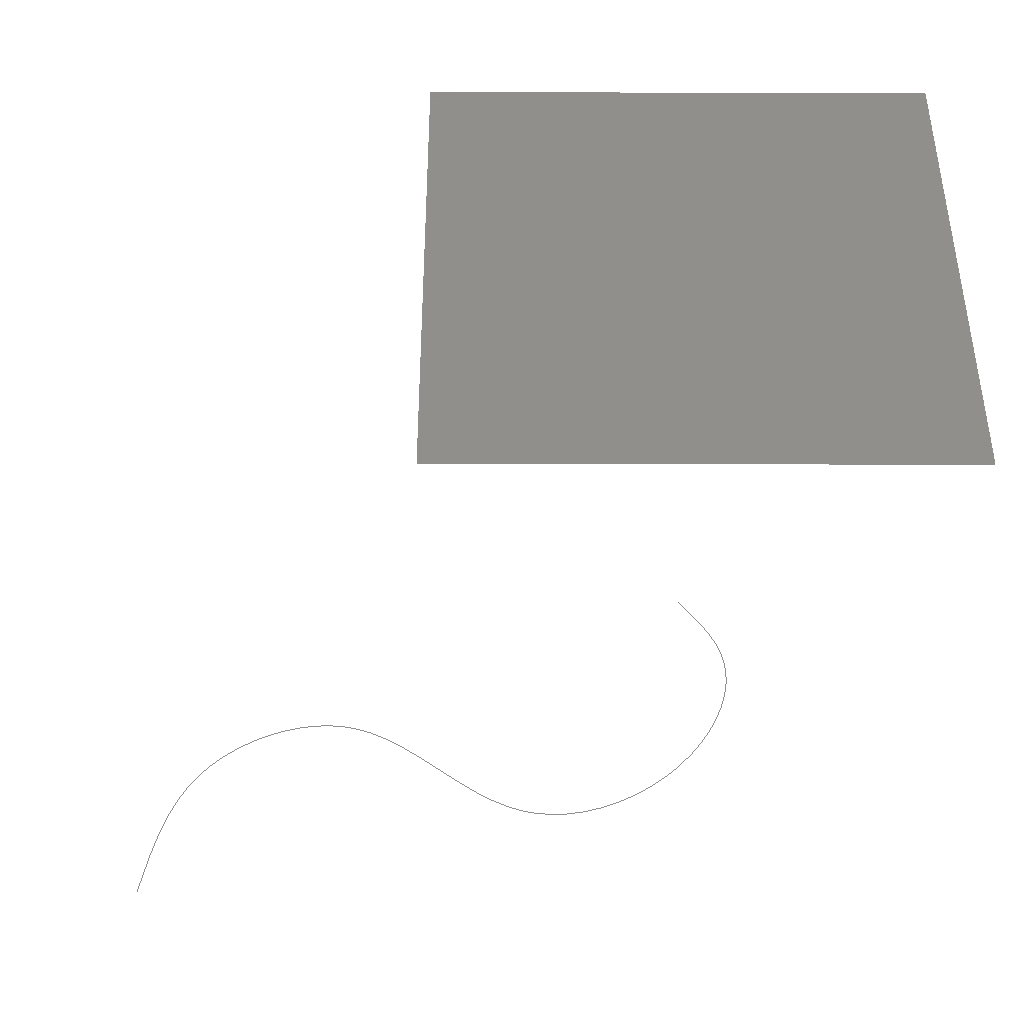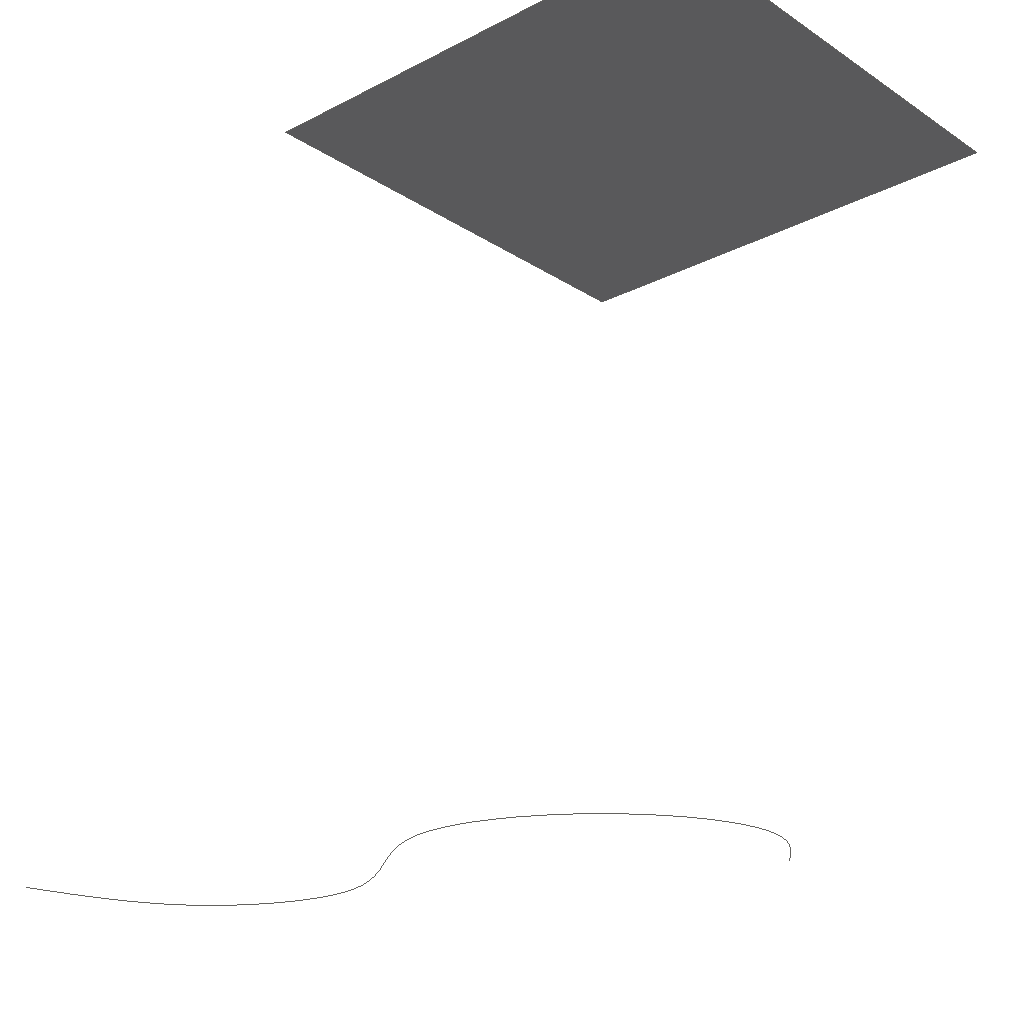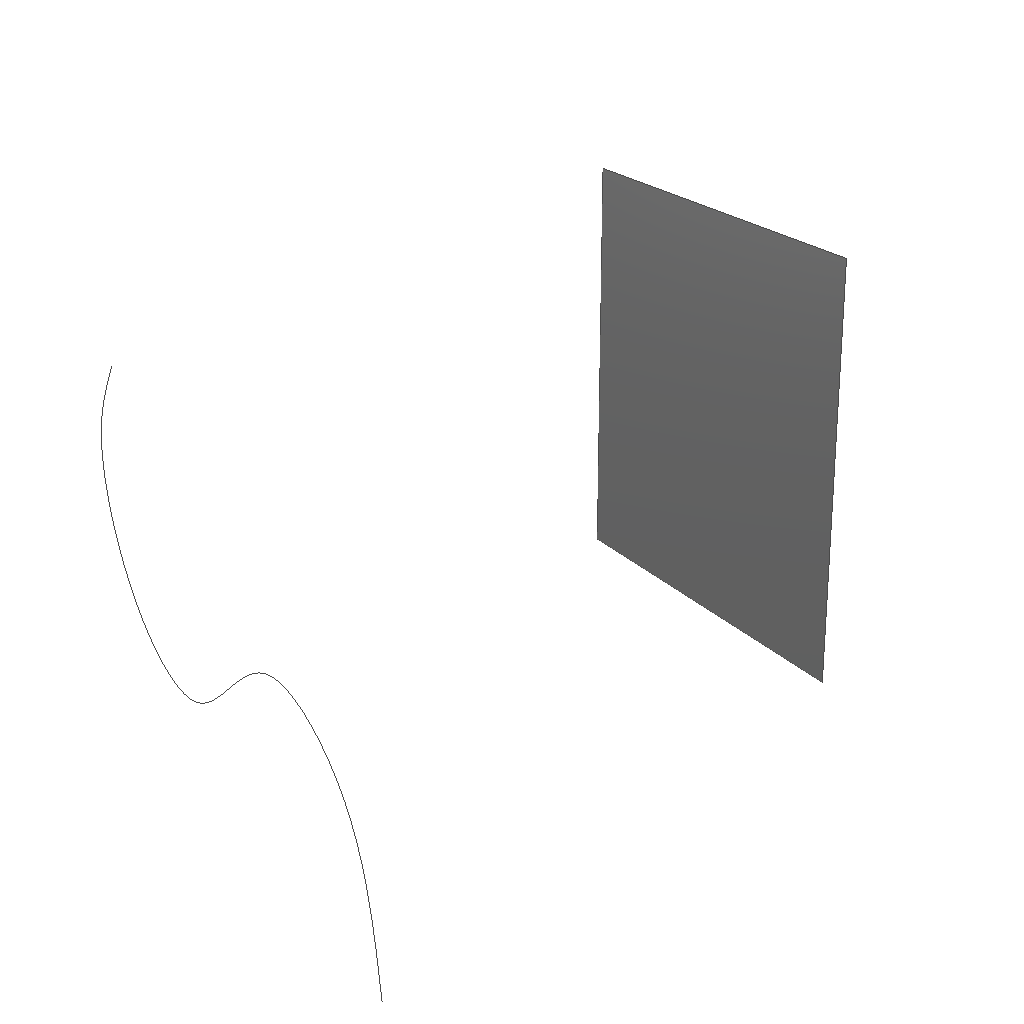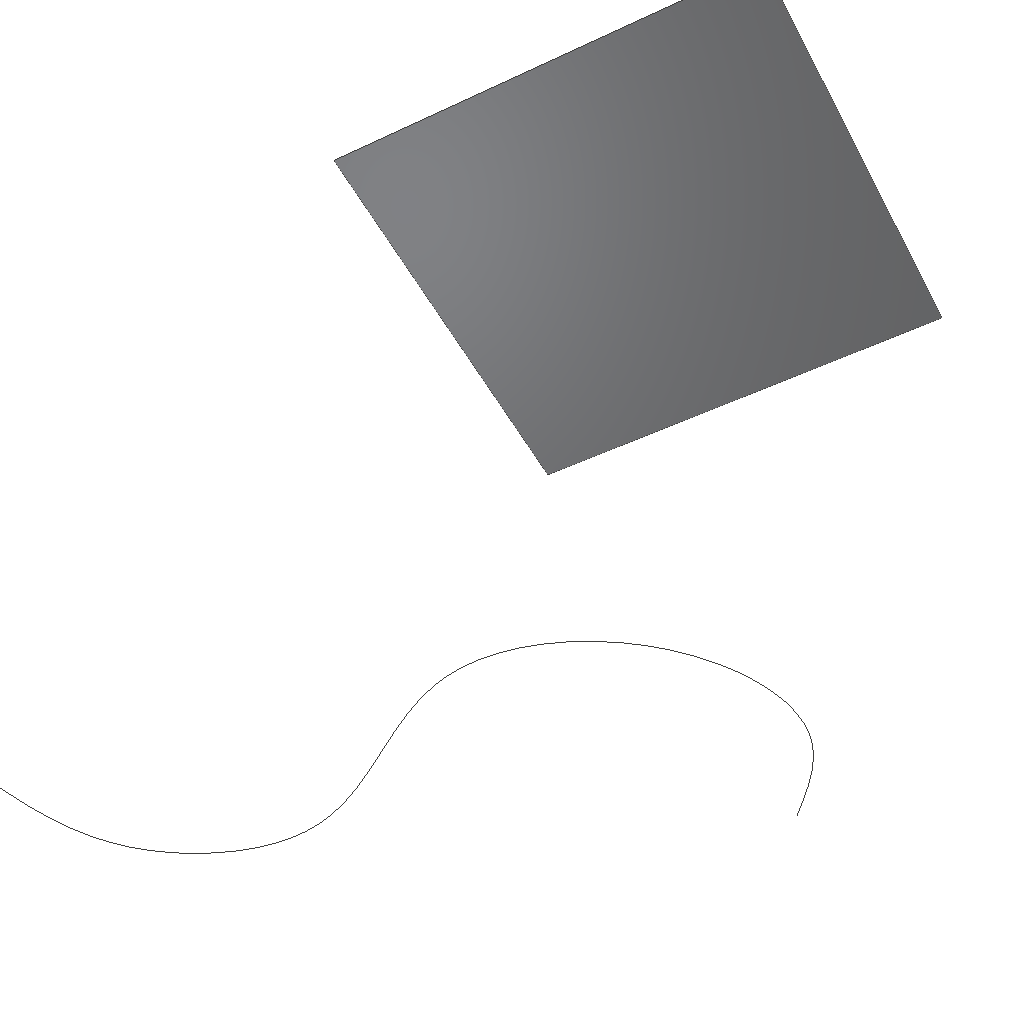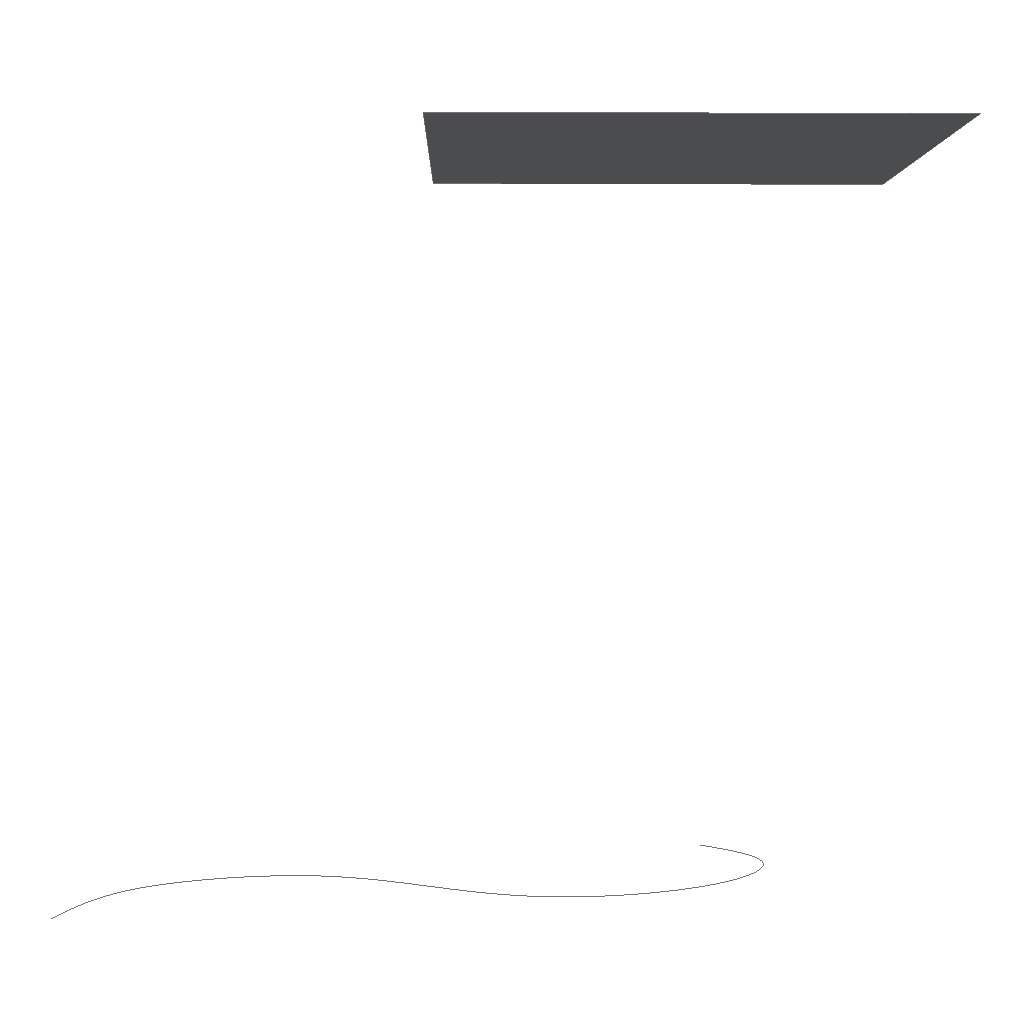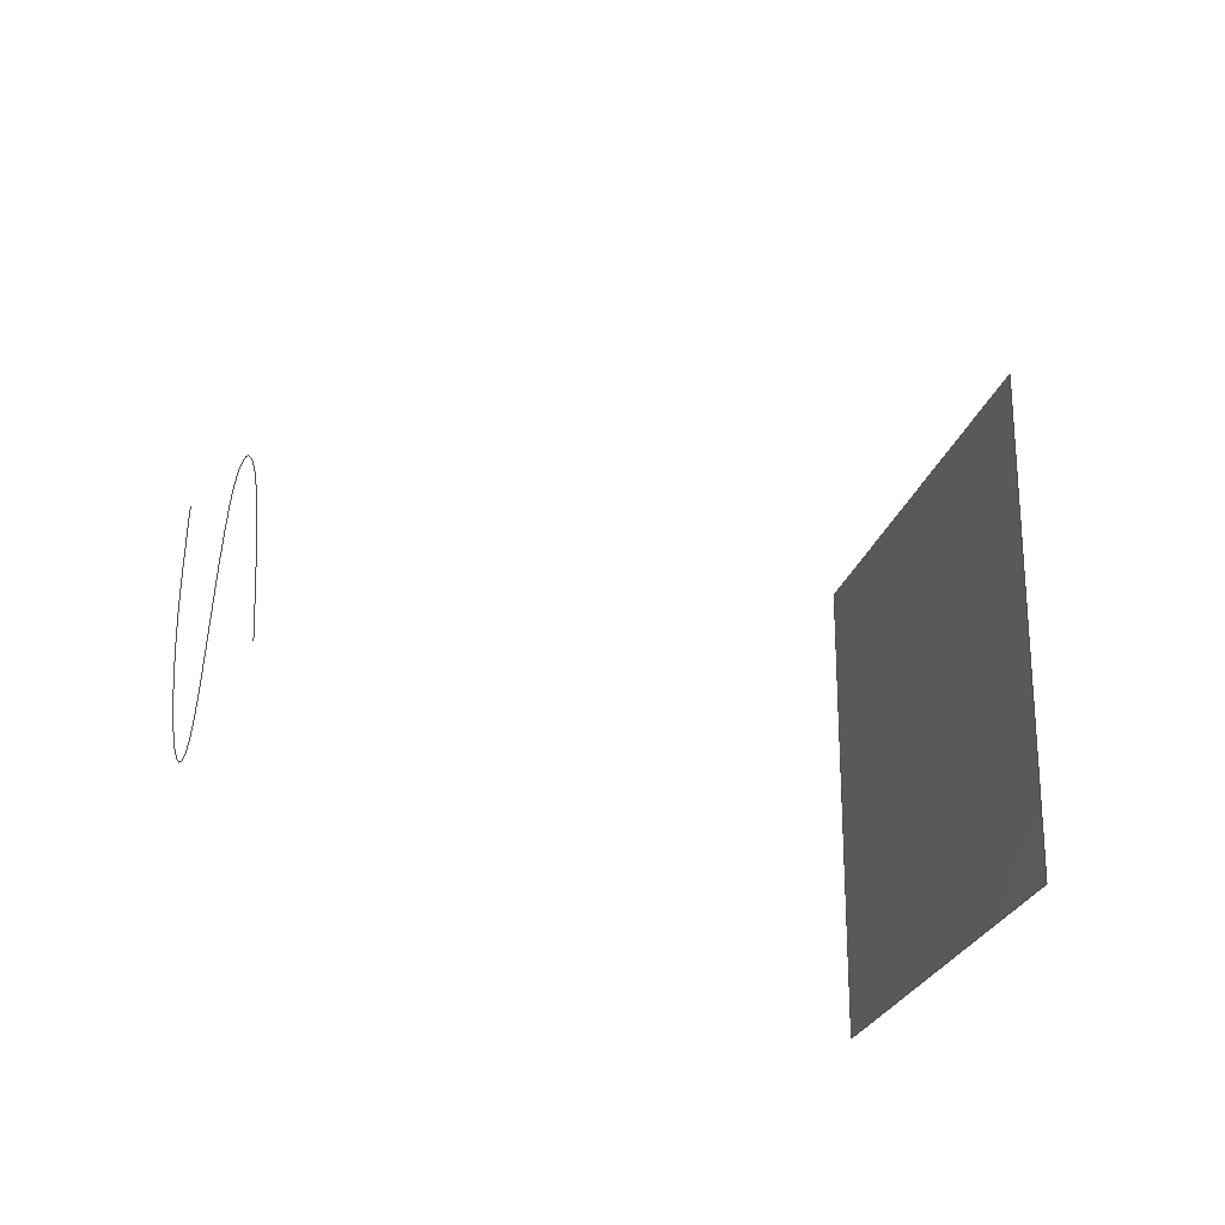
<metadata>
{"format":"step","ext":"stp","renderer":"f3d","projection":"perspective","resolution":1024,"background":"white","views":[{"elev":-40.2,"azim":-0.2,"up":"+Y"},{"elev":-22.1,"azim":41.8,"up":"+Z"},{"elev":21.4,"azim":-119.0,"up":"+Y"},{"elev":-48.5,"azim":27.8,"up":"+Z"},{"elev":0.8,"azim":-0.9,"up":"+Z"},{"elev":-24.8,"azim":-104.7,"up":"+Y"}]}
</metadata>
<code>
ISO-10303-21;
DATA;
#1 = APPLICATION_PROTOCOL_DEFINITION('draft international standard',
  'automotive_design',1998,#2);
#2 = APPLICATION_CONTEXT(
  'core data for automotive mechanical design processes');
#3 = SHAPE_DEFINITION_REPRESENTATION(#4,#10);
#4 = PRODUCT_DEFINITION_SHAPE('','',#5);
#5 = PRODUCT_DEFINITION('design','',#6,#9);
#6 = PRODUCT_DEFINITION_FORMATION('','',#7);
#7 = PRODUCT('COMPOUND','COMPOUND','',(#8));
#8 = PRODUCT_CONTEXT('',#2,'mechanical');
#9 = PRODUCT_DEFINITION_CONTEXT('part definition',#2,'design');
#10 = SHAPE_REPRESENTATION('',(#11,#15,#81),#95);
#11 = AXIS2_PLACEMENT_3D('',#12,#13,#14);
#12 = CARTESIAN_POINT('',(0,0,0));
#13 = DIRECTION('',(0,0,1));
#14 = DIRECTION('',(1,0,-0));
#15 = SHELL_BASED_SURFACE_MODEL('',(#16));
#16 = OPEN_SHELL('',(#17));
#17 = ADVANCED_FACE('',(#18),#31,.T.);
#18 = FACE_BOUND('',#19,.T.);
#19 = EDGE_LOOP('',(#20,#41,#55,#69));
#20 = ORIENTED_EDGE('',*,*,#21,.F.);
#21 = EDGE_CURVE('',#22,#24,#26,.T.);
#22 = VERTEX_POINT('',#23);
#23 = CARTESIAN_POINT('',(0,0,130));
#24 = VERTEX_POINT('',#25);
#25 = CARTESIAN_POINT('',(0,90,130));
#26 = SURFACE_CURVE('',#27,(#30),.PCURVE_S1);
#27 = B_SPLINE_CURVE_WITH_KNOTS('',1,(#28,#29),.UNSPECIFIED.,.F.,.F.,(2,
    2),(0,1),.PIECEWISE_BEZIER_KNOTS.);
#28 = CARTESIAN_POINT('',(0,0,130));
#29 = CARTESIAN_POINT('',(0,90,130));
#30 = PCURVE('',#31,#36);
#31 = B_SPLINE_SURFACE_WITH_KNOTS('',1,1,(
    (#32,#33)
    ,(#34,#35)),.UNSPECIFIED.,.F.,.F.,.F.,(2,2),(2,2),(0,1),(0,1),
  .PIECEWISE_BEZIER_KNOTS.);
#32 = CARTESIAN_POINT('',(0,0,130));
#33 = CARTESIAN_POINT('',(0,90,130));
#34 = CARTESIAN_POINT('',(90,0,130));
#35 = CARTESIAN_POINT('',(90,90,130));
#36 = DEFINITIONAL_REPRESENTATION('',(#37),#40);
#37 = B_SPLINE_CURVE_WITH_KNOTS('',1,(#38,#39),.UNSPECIFIED.,.F.,.F.,(2,
    2),(0,1),.PIECEWISE_BEZIER_KNOTS.);
#38 = CARTESIAN_POINT('',(0,0));
#39 = CARTESIAN_POINT('',(0,1));
#40 = ( GEOMETRIC_REPRESENTATION_CONTEXT(2) 
PARAMETRIC_REPRESENTATION_CONTEXT() REPRESENTATION_CONTEXT('2D SPACE',''
  ) );
#41 = ORIENTED_EDGE('',*,*,#42,.T.);
#42 = EDGE_CURVE('',#22,#43,#45,.T.);
#43 = VERTEX_POINT('',#44);
#44 = CARTESIAN_POINT('',(90,0,130));
#45 = SURFACE_CURVE('',#46,(#49),.PCURVE_S1);
#46 = B_SPLINE_CURVE_WITH_KNOTS('',1,(#47,#48),.UNSPECIFIED.,.F.,.F.,(2,
    2),(0,1),.PIECEWISE_BEZIER_KNOTS.);
#47 = CARTESIAN_POINT('',(0,0,130));
#48 = CARTESIAN_POINT('',(90,0,130));
#49 = PCURVE('',#31,#50);
#50 = DEFINITIONAL_REPRESENTATION('',(#51),#54);
#51 = B_SPLINE_CURVE_WITH_KNOTS('',1,(#52,#53),.UNSPECIFIED.,.F.,.F.,(2,
    2),(0,1),.PIECEWISE_BEZIER_KNOTS.);
#52 = CARTESIAN_POINT('',(0,0));
#53 = CARTESIAN_POINT('',(1,0));
#54 = ( GEOMETRIC_REPRESENTATION_CONTEXT(2) 
PARAMETRIC_REPRESENTATION_CONTEXT() REPRESENTATION_CONTEXT('2D SPACE',''
  ) );
#55 = ORIENTED_EDGE('',*,*,#56,.T.);
#56 = EDGE_CURVE('',#43,#57,#59,.T.);
#57 = VERTEX_POINT('',#58);
#58 = CARTESIAN_POINT('',(90,90,130));
#59 = SURFACE_CURVE('',#60,(#63),.PCURVE_S1);
#60 = B_SPLINE_CURVE_WITH_KNOTS('',1,(#61,#62),.UNSPECIFIED.,.F.,.F.,(2,
    2),(0,1),.PIECEWISE_BEZIER_KNOTS.);
#61 = CARTESIAN_POINT('',(90,0,130));
#62 = CARTESIAN_POINT('',(90,90,130));
#63 = PCURVE('',#31,#64);
#64 = DEFINITIONAL_REPRESENTATION('',(#65),#68);
#65 = B_SPLINE_CURVE_WITH_KNOTS('',1,(#66,#67),.UNSPECIFIED.,.F.,.F.,(2,
    2),(0,1),.PIECEWISE_BEZIER_KNOTS.);
#66 = CARTESIAN_POINT('',(1,0));
#67 = CARTESIAN_POINT('',(1,1));
#68 = ( GEOMETRIC_REPRESENTATION_CONTEXT(2) 
PARAMETRIC_REPRESENTATION_CONTEXT() REPRESENTATION_CONTEXT('2D SPACE',''
  ) );
#69 = ORIENTED_EDGE('',*,*,#70,.F.);
#70 = EDGE_CURVE('',#24,#57,#71,.T.);
#71 = SURFACE_CURVE('',#72,(#75),.PCURVE_S1);
#72 = B_SPLINE_CURVE_WITH_KNOTS('',1,(#73,#74),.UNSPECIFIED.,.F.,.F.,(2,
    2),(0,1),.PIECEWISE_BEZIER_KNOTS.);
#73 = CARTESIAN_POINT('',(0,90,130));
#74 = CARTESIAN_POINT('',(90,90,130));
#75 = PCURVE('',#31,#76);
#76 = DEFINITIONAL_REPRESENTATION('',(#77),#80);
#77 = B_SPLINE_CURVE_WITH_KNOTS('',1,(#78,#79),.UNSPECIFIED.,.F.,.F.,(2,
    2),(0,1),.PIECEWISE_BEZIER_KNOTS.);
#78 = CARTESIAN_POINT('',(0,1));
#79 = CARTESIAN_POINT('',(1,1));
#80 = ( GEOMETRIC_REPRESENTATION_CONTEXT(2) 
PARAMETRIC_REPRESENTATION_CONTEXT() REPRESENTATION_CONTEXT('2D SPACE',''
  ) );
#81 = GEOMETRIC_CURVE_SET('',(#82));
#82 = TRIMMED_CURVE('',#83,(#93,PARAMETER_VALUE(0)),(#94,
    PARAMETER_VALUE(187.8)),.T.,.PARAMETER.);
#83 = B_SPLINE_CURVE_WITH_KNOTS('',3,(#84,#85,#86,#87,#88,#89,#90,#91,
    #92),.UNSPECIFIED.,.F.,.F.,(4,1,1,1,1,1,4),(0,31.02,
    62.03,105.4,139.3,170.3,
    187.8),.UNSPECIFIED.);
#84 = CARTESIAN_POINT('',(-60,0,0));
#85 = CARTESIAN_POINT('',(-57.99,10.61,0));
#86 = CARTESIAN_POINT('',(-53.97,31.84,0));
#87 = CARTESIAN_POINT('',(-13.32,48.59,0));
#88 = CARTESIAN_POINT('',(12.53,10.31,0));
#89 = CARTESIAN_POINT('',(52.5,25.61,0));
#90 = CARTESIAN_POINT('',(66.39,55.87,0));
#91 = CARTESIAN_POINT('',(55.81,69.2,0));
#92 = CARTESIAN_POINT('',(52,74,0));
#93 = CARTESIAN_POINT('',(-60,0,0));
#94 = CARTESIAN_POINT('',(52,74,0));
#95 = ( GEOMETRIC_REPRESENTATION_CONTEXT(3) 
GLOBAL_UNCERTAINTY_ASSIGNED_CONTEXT((#99)) GLOBAL_UNIT_ASSIGNED_CONTEXT(
(#96,#97,#98)) REPRESENTATION_CONTEXT('Context #1',
  '3D Context with UNIT and UNCERTAINTY') );
#96 = ( LENGTH_UNIT() NAMED_UNIT(*) SI_UNIT(.MILLI.,.METRE.) );
#97 = ( NAMED_UNIT(*) PLANE_ANGLE_UNIT() SI_UNIT($,.RADIAN.) );
#98 = ( NAMED_UNIT(*) SI_UNIT($,.STERADIAN.) SOLID_ANGLE_UNIT() );
#99 = UNCERTAINTY_MEASURE_WITH_UNIT(LENGTH_MEASURE(1e-06),#96,
  'distance_accuracy_value','confusion accuracy');
#100 = PRODUCT_RELATED_PRODUCT_CATEGORY('part',$,(#7));
#101 = MECHANICAL_DESIGN_GEOMETRIC_PRESENTATION_REPRESENTATION('',(#102,
    #110),#95);
#102 = STYLED_ITEM('color',(#103),#15);
#103 = PRESENTATION_STYLE_ASSIGNMENT((#104));
#104 = SURFACE_STYLE_USAGE(.BOTH.,#105);
#105 = SURFACE_SIDE_STYLE('',(#106));
#106 = SURFACE_STYLE_FILL_AREA(#107);
#107 = FILL_AREA_STYLE('',(#108));
#108 = FILL_AREA_STYLE_COLOUR('',#109);
#109 = DRAUGHTING_PRE_DEFINED_COLOUR('magenta');
#110 = STYLED_ITEM('color',(#111),#81);
#111 = PRESENTATION_STYLE_ASSIGNMENT((#112));
#112 = CURVE_STYLE('',#113,POSITIVE_LENGTH_MEASURE(0.1),#114);
#113 = DRAUGHTING_PRE_DEFINED_CURVE_FONT('continuous');
#114 = DRAUGHTING_PRE_DEFINED_COLOUR('blue');
ENDSEC;
END-ISO-10303-21;

</code>
